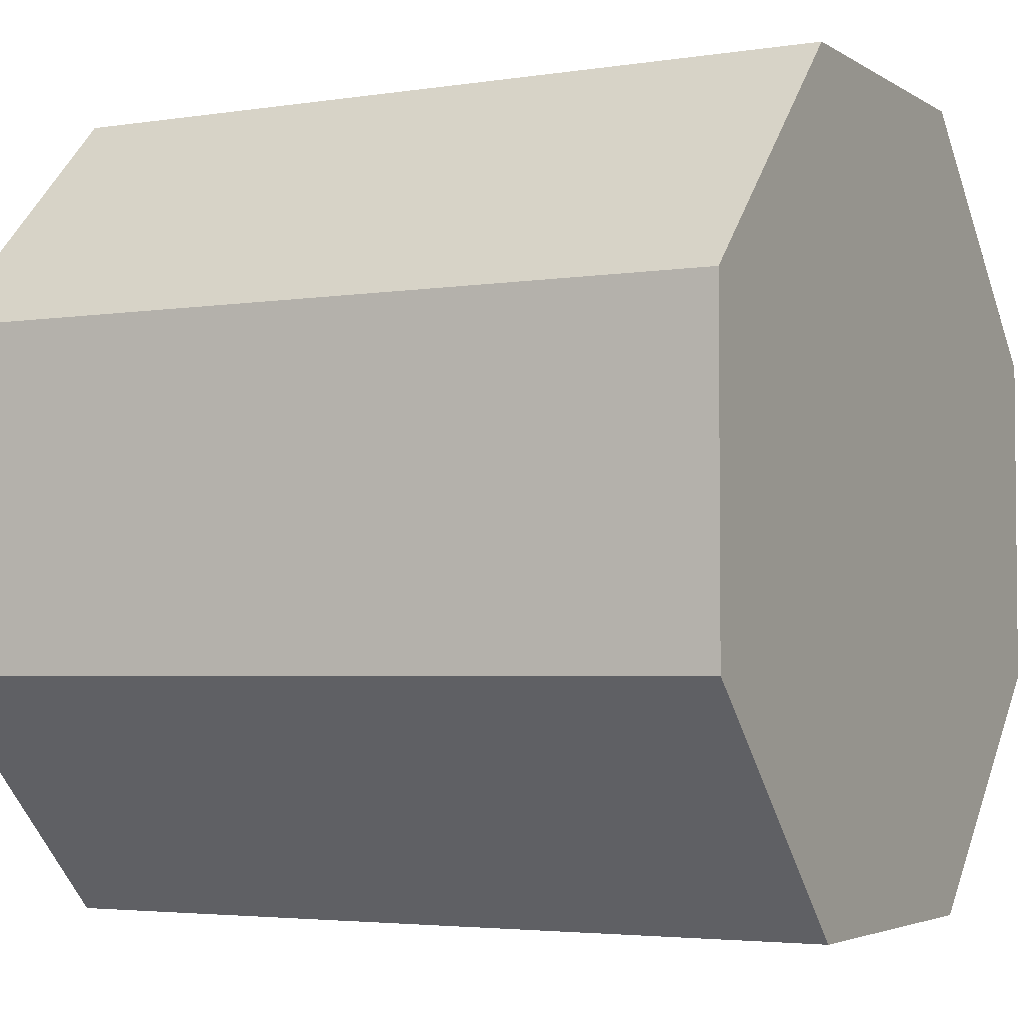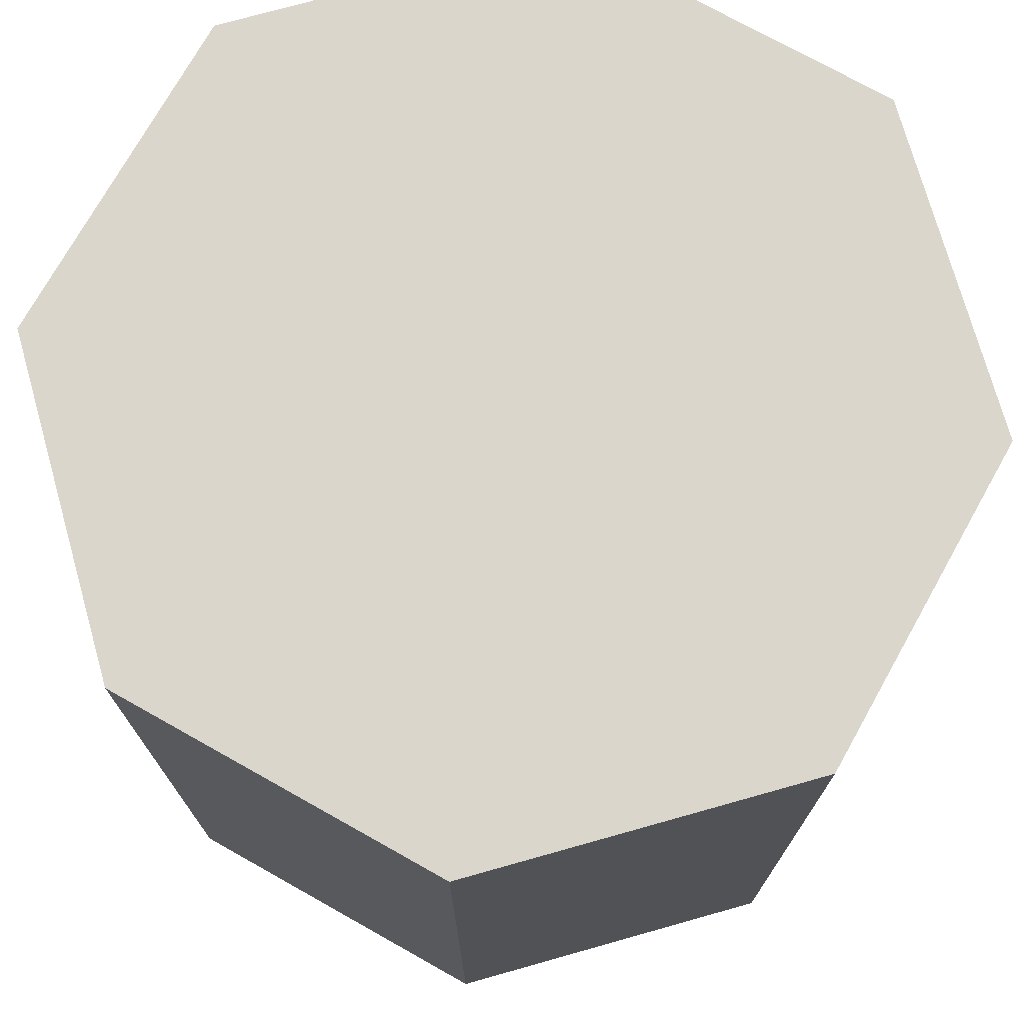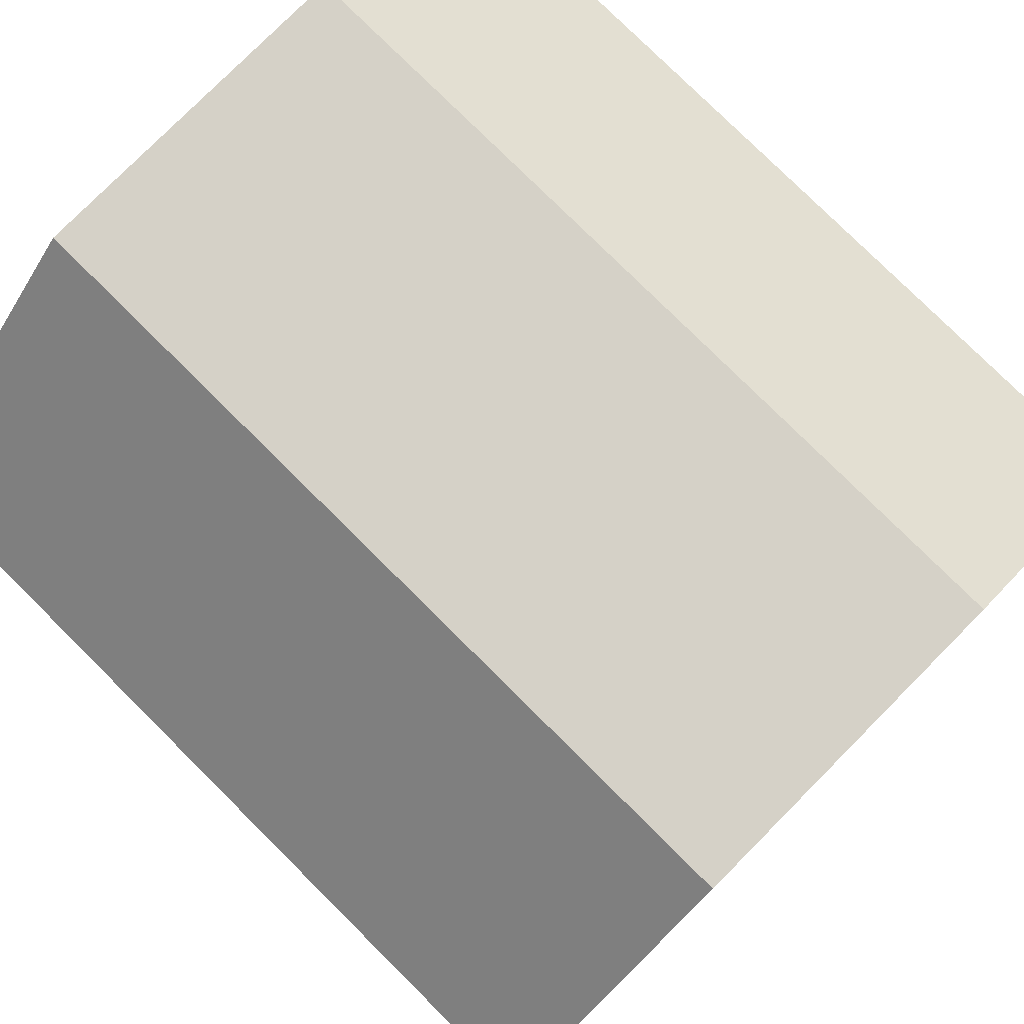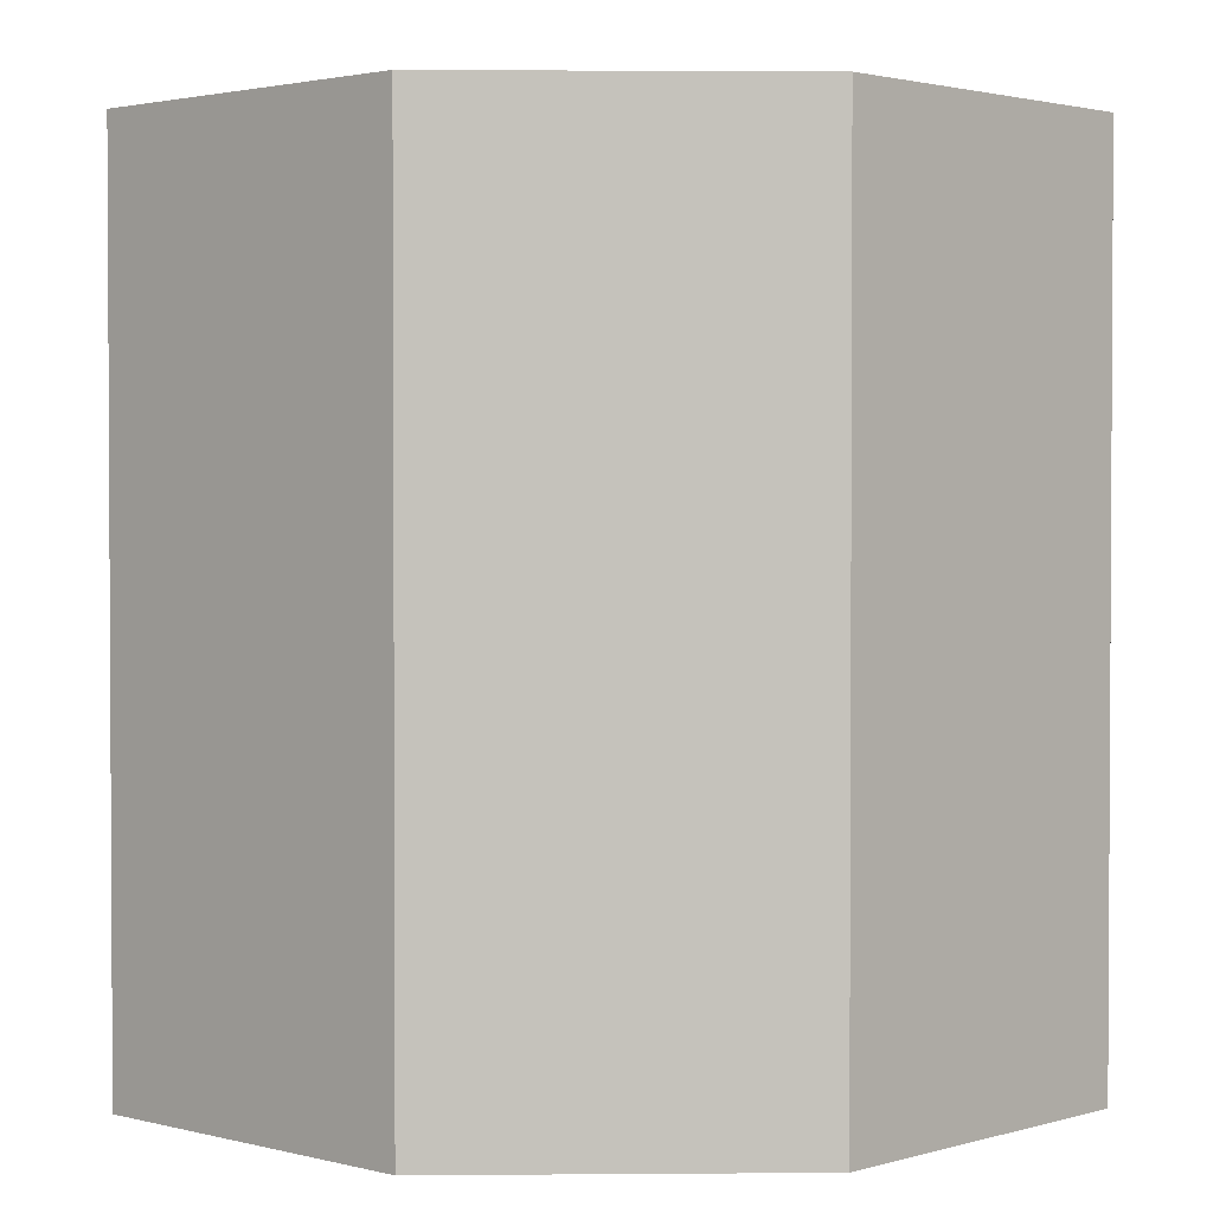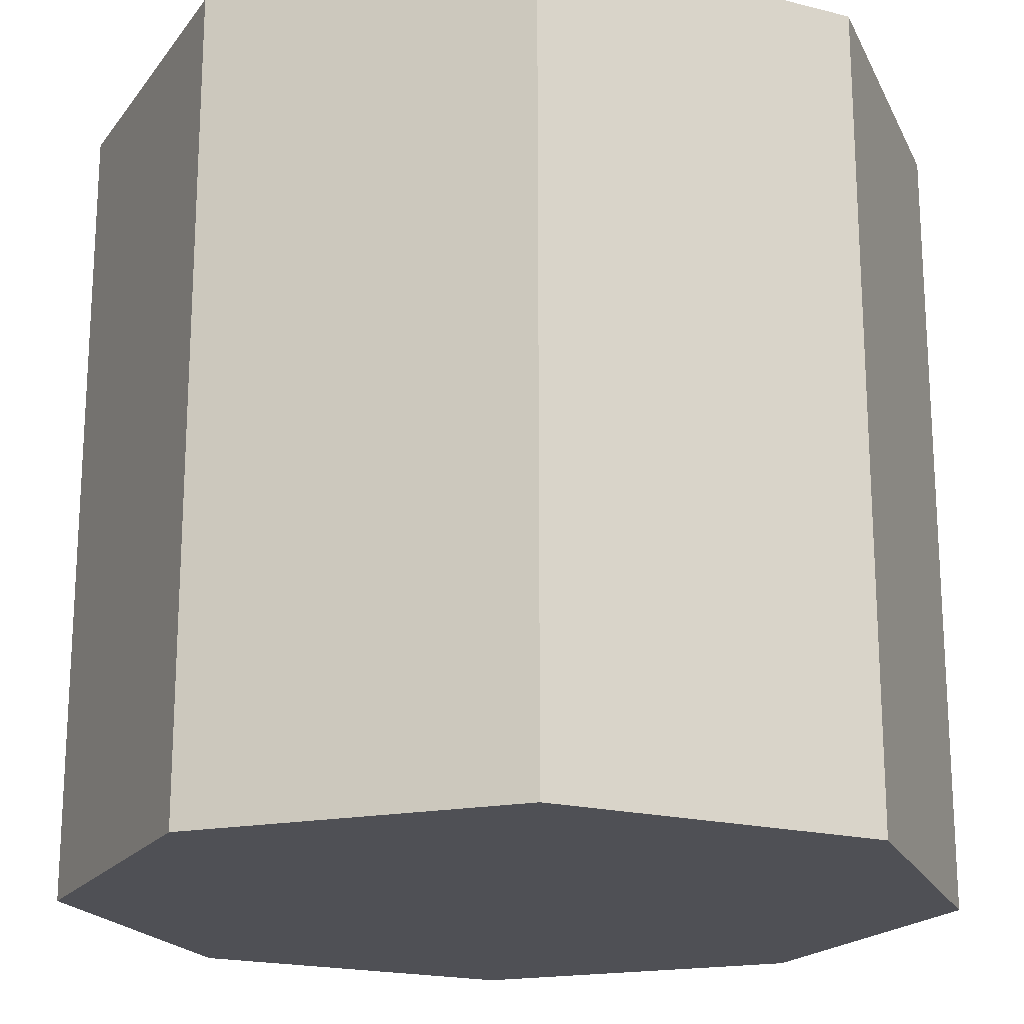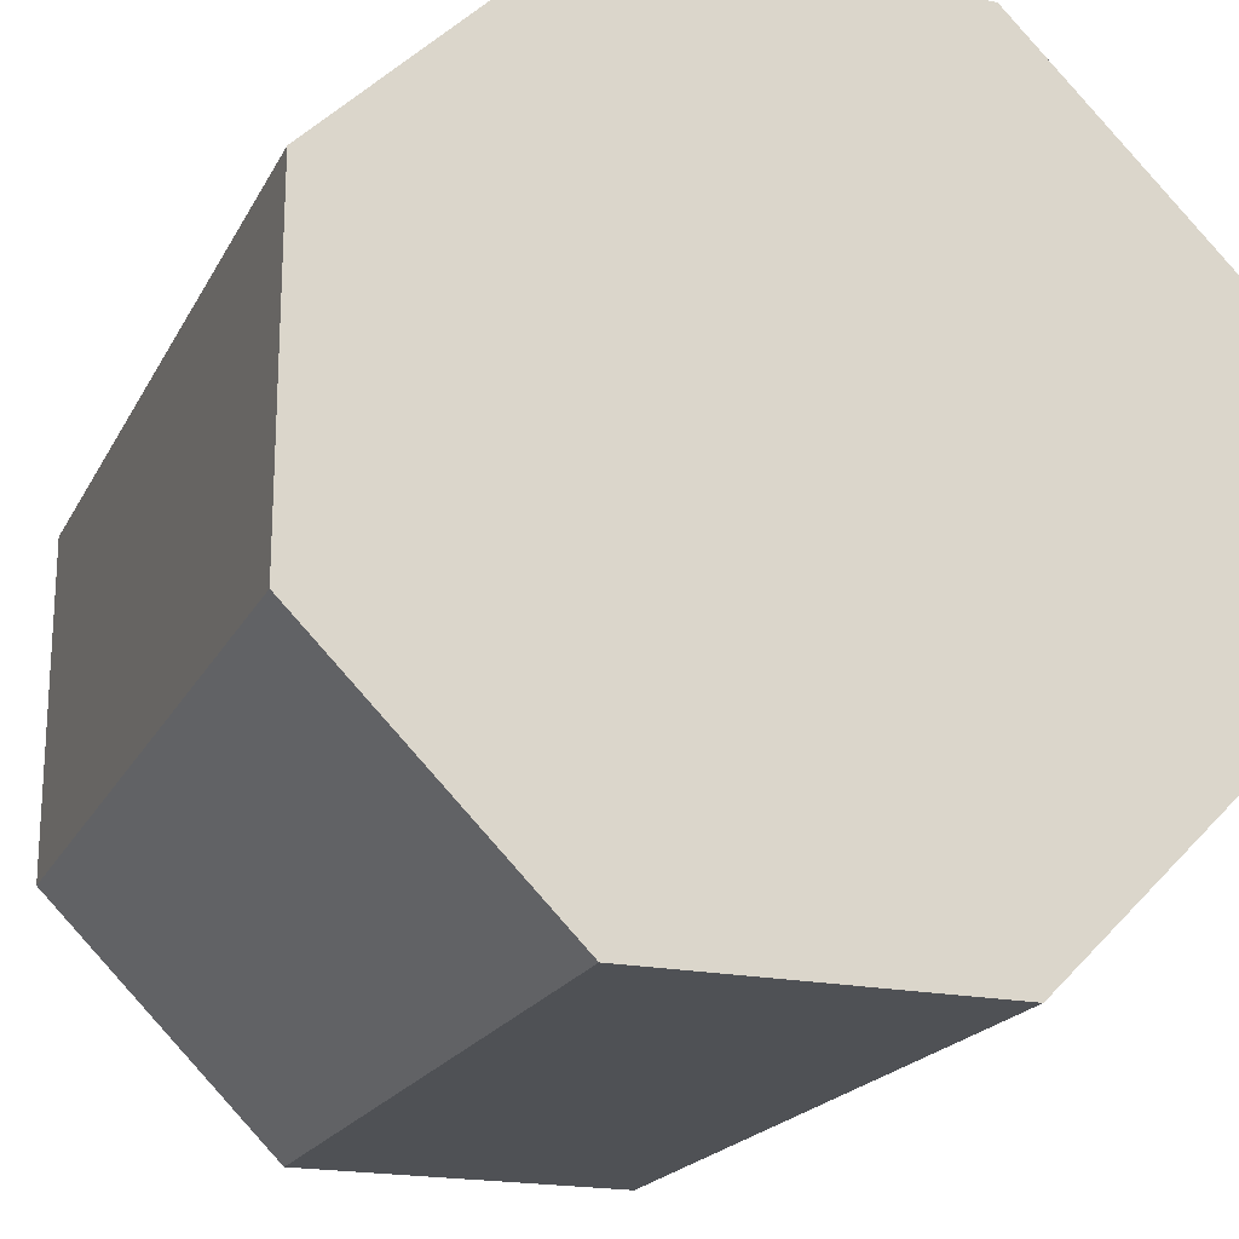
<metadata>
{"format":"obj","ext":"obj","renderer":"f3d","projection":"perspective","resolution":1024,"background":"white","views":[{"elev":-3.6,"azim":-62.2,"up":"+Z"},{"elev":74.0,"azim":-105.7,"up":"+Y"},{"elev":78.7,"azim":-45.2,"up":"+Z"},{"elev":2.0,"azim":43.3,"up":"+Y"},{"elev":-19.4,"azim":-25.5,"up":"+Y"},{"elev":-20.0,"azim":-20.7,"up":"+Z"}]}
</metadata>
<code>
o Cylinder3_default
v 0.5 0.5 0.2071
v 0.5 0.5 -0.2071
v 0.2071 0.5 -0.5
v -0.2071 0.5 -0.5
v -0.5 0.5 -0.2071
v -0.5 0.5 0.2071
v -0.2071 0.5 0.5
v 0.2071 0.5 0.5
v 0.5 -0.5 0.2071
v 0.5 -0.5 -0.2071
v 0.2071 -0.5 0.5
v -0.2071 -0.5 0.5
v -0.5 -0.5 0.2071
v -0.5 -0.5 -0.2071
v -0.2071 -0.5 -0.5
v 0.2071 -0.5 -0.5
g Cylinder3_default_default2
f 3 16 15 4
f 5 14 13 6
f 8 11 9 1
f 1 9 10 2
f 4 15 14 5
f 6 13 12 7
f 2 3 4 5 6 7 8 1
f 9 11 12 13 14 15 16 10
f 2 10 16 3
f 7 12 11 8

</code>
